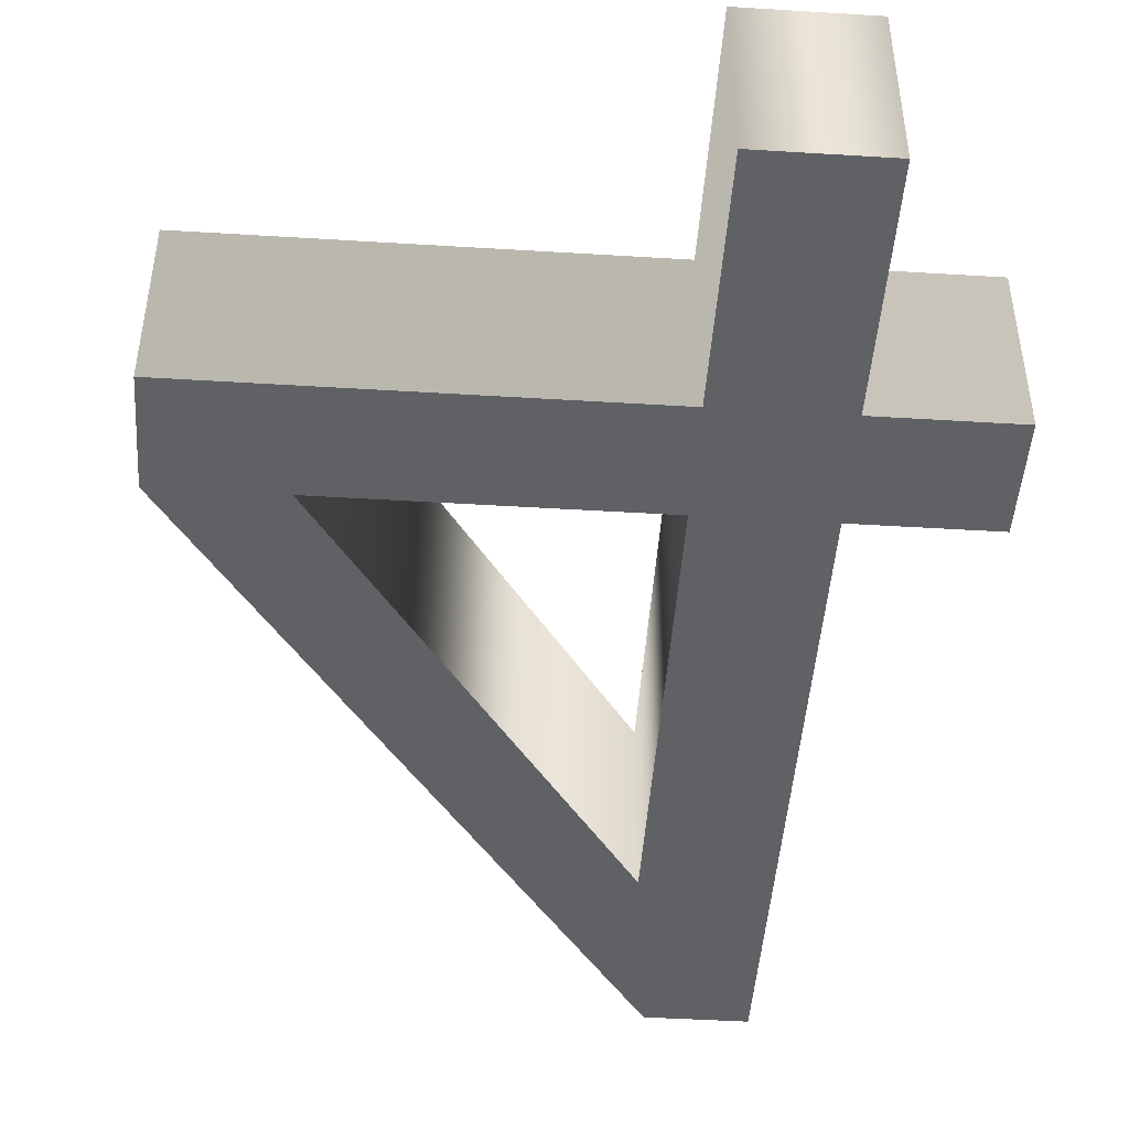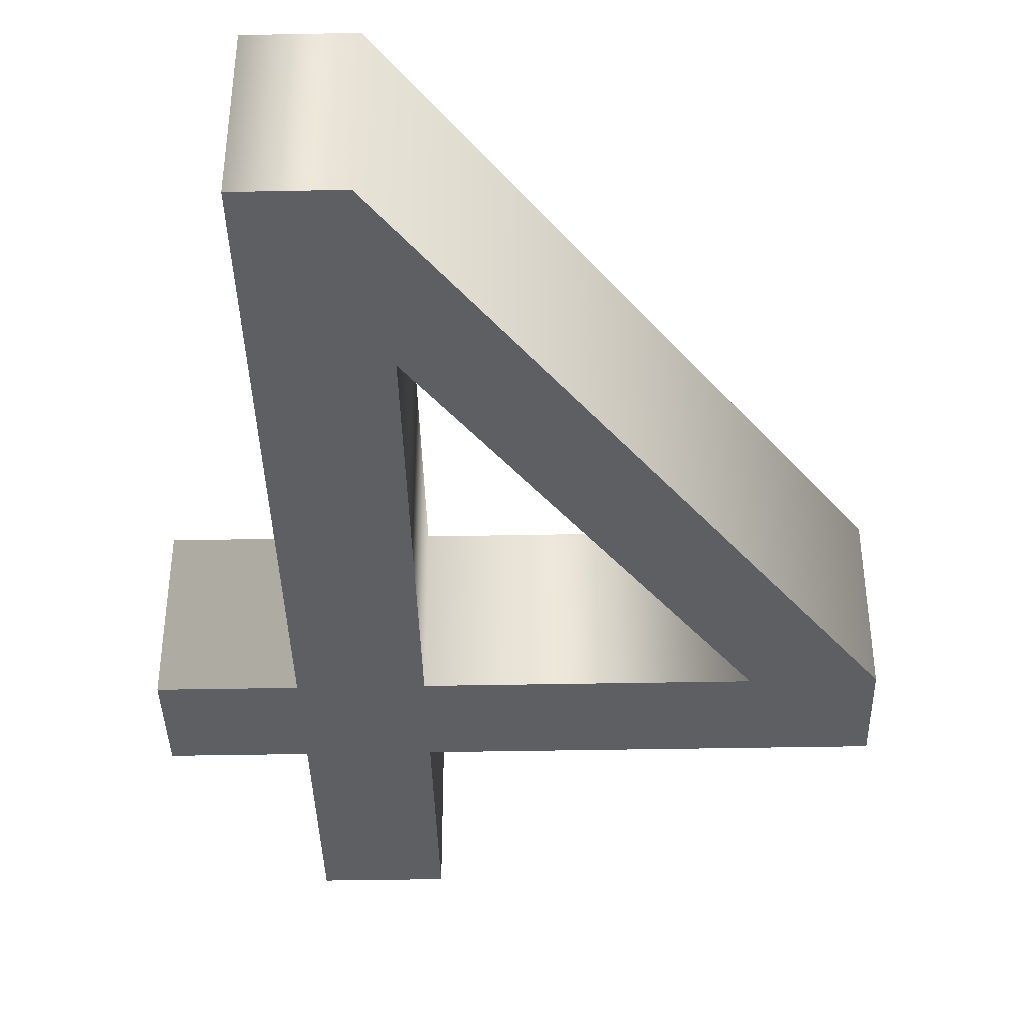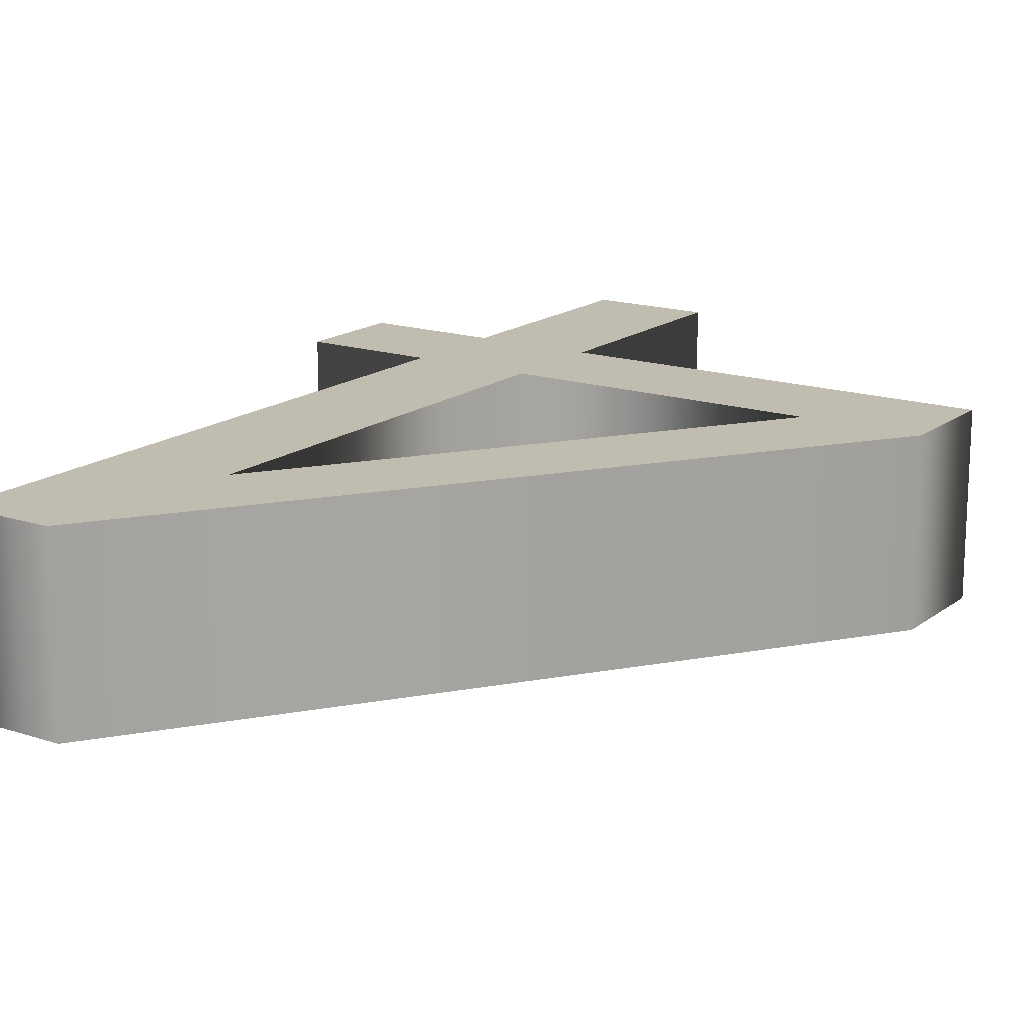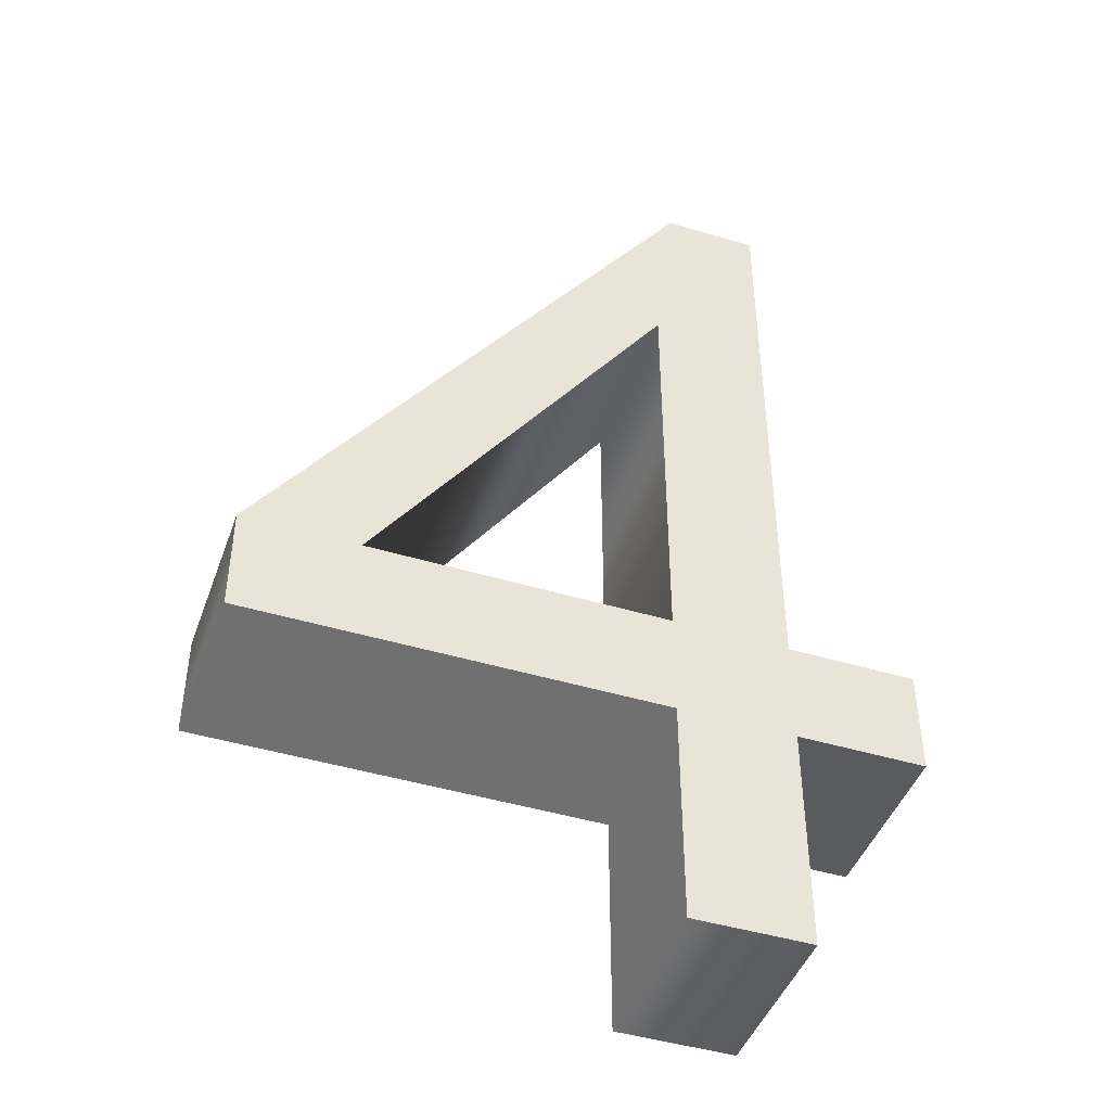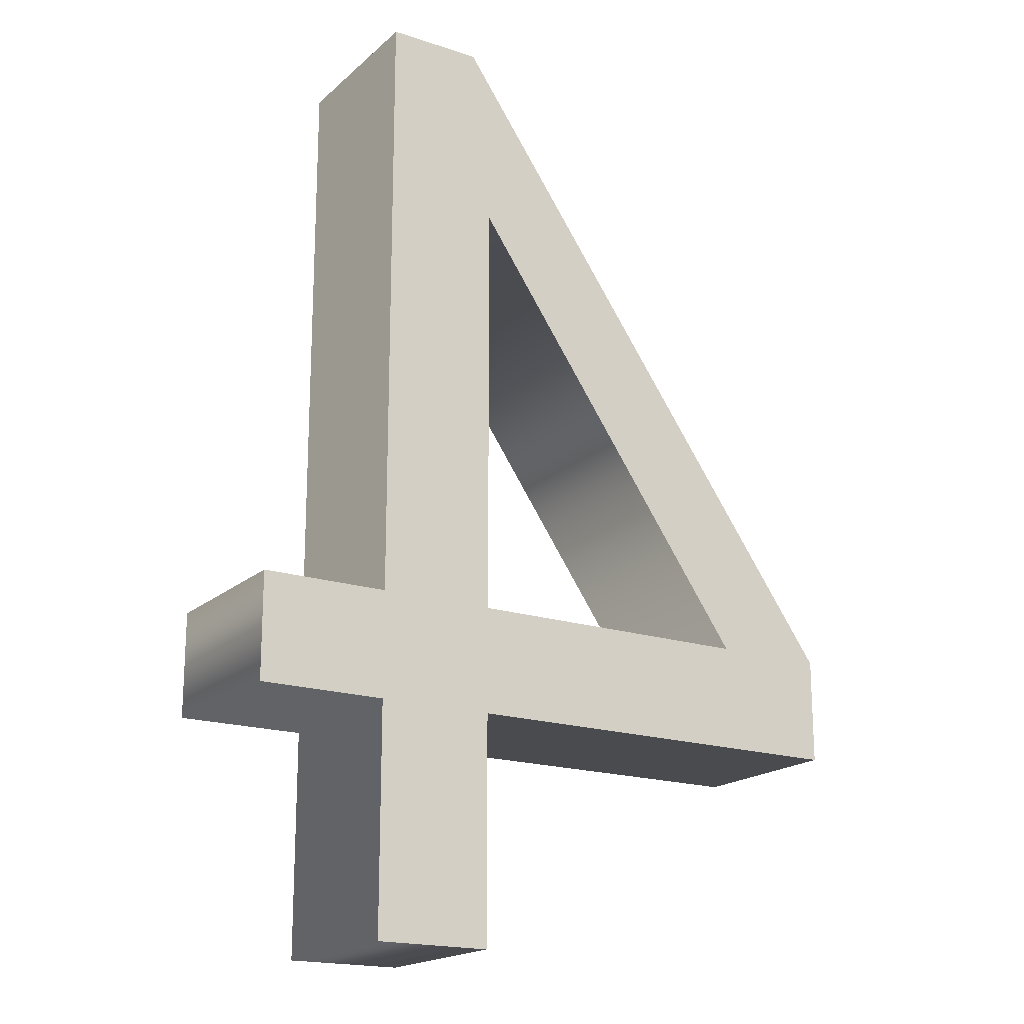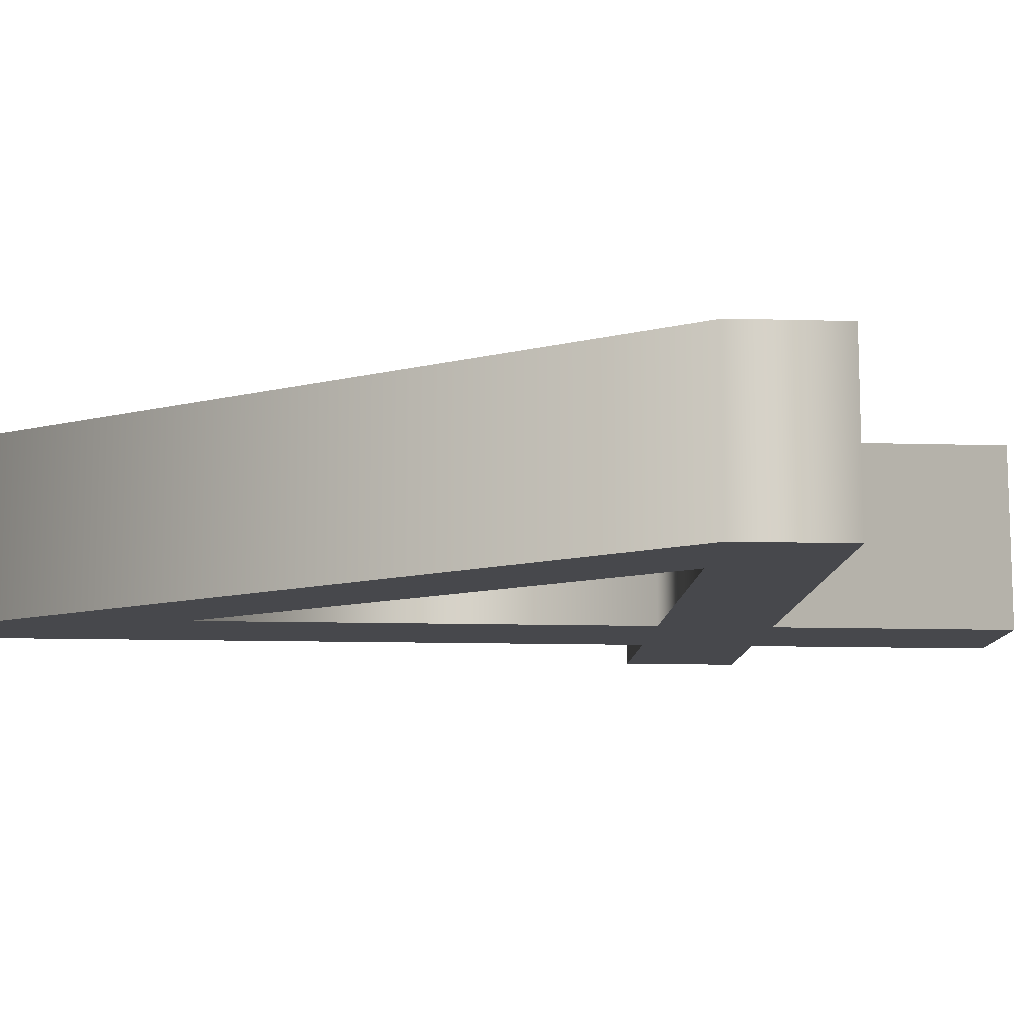
<metadata>
{"format":"obj","ext":"obj","renderer":"f3d","projection":"perspective","resolution":1024,"background":"white","views":[{"elev":-46.6,"azim":-4.0,"up":"+Z"},{"elev":-39.8,"azim":-178.6,"up":"+Z"},{"elev":16.5,"azim":-146.1,"up":"+Z"},{"elev":-44.9,"azim":-19.3,"up":"+Y"},{"elev":-18.6,"azim":147.9,"up":"+Y"},{"elev":-11.6,"azim":-94.0,"up":"+Z"}]}
</metadata>
<code>
o Text
v -1.729 0.3222 0.8595
v -2.389 0.3222 0.8595
v -2.389 1.61 0.8595
v -4.723 1.61 0.8595
v -4.723 2.216 0.8595
v -2.268 5.702 0.8595
v -1.729 5.702 0.8595
v -1.729 2.216 0.8595
v -1.002 2.216 0.8595
v -1.002 1.61 0.8595
v -1.729 1.61 0.8595
v -4.073 2.216 0.8595
v -2.389 2.216 0.8595
v -2.389 4.641 0.8595
v -1.729 0.3222 -0.1405
v -2.389 0.3222 -0.1405
v -2.389 1.61 -0.1405
v -4.723 1.61 -0.1405
v -4.723 2.216 -0.1405
v -2.268 5.702 -0.1405
v -1.729 5.702 -0.1405
v -1.729 2.216 -0.1405
v -1.002 2.216 -0.1405
v -1.002 1.61 -0.1405
v -1.729 1.61 -0.1405
v -4.073 2.216 -0.1405
v -2.389 2.216 -0.1405
v -2.389 4.641 -0.1405
v -1.729 0.3222 -0.1405
v -1.729 0.3222 0.8595
v -2.389 0.3222 -0.1405
v -2.389 0.3222 0.8595
v -2.389 1.61 -0.1405
v -2.389 1.61 0.8595
v -4.723 1.61 -0.1405
v -4.723 1.61 0.8595
v -4.723 2.216 -0.1405
v -4.723 2.216 0.8595
v -2.268 5.702 -0.1405
v -2.268 5.702 0.8595
v -1.729 5.702 -0.1405
v -1.729 5.702 0.8595
v -1.729 2.216 -0.1405
v -1.729 2.216 0.8595
v -1.002 2.216 -0.1405
v -1.002 2.216 0.8595
v -1.002 1.61 -0.1405
v -1.002 1.61 0.8595
v -1.729 1.61 -0.1405
v -1.729 1.61 0.8595
v -4.073 2.216 -0.1405
v -4.073 2.216 0.8595
v -2.389 2.216 -0.1405
v -2.389 2.216 0.8595
v -2.389 4.641 -0.1405
v -2.389 4.641 0.8595
f 5 7 6
f 5 14 7
f 14 8 7
f 5 12 14
f 13 8 14
f 4 12 5
f 4 13 12
f 4 8 13
f 4 9 8
f 4 10 9
f 3 10 4
f 2 11 3
f 11 10 3
f 2 1 11
f 21 19 20
f 28 19 21
f 22 28 21
f 26 19 28
f 22 27 28
f 26 18 19
f 27 18 26
f 22 18 27
f 23 18 22
f 24 18 23
f 24 17 18
f 25 16 17
f 24 25 17
f 15 16 25
f 32 31 29
f 34 33 31
f 36 35 33
f 38 37 35
f 40 39 37
f 42 41 39
f 42 44 43
f 46 45 43
f 48 47 45
f 50 49 47
f 50 30 29
f 54 53 51
f 56 55 53
f 52 51 55
f 30 32 29
f 32 34 31
f 34 36 33
f 36 38 35
f 38 40 37
f 40 42 39
f 41 42 43
f 44 46 43
f 46 48 45
f 48 50 47
f 49 50 29
f 52 54 51
f 54 56 53
f 56 52 55

</code>
